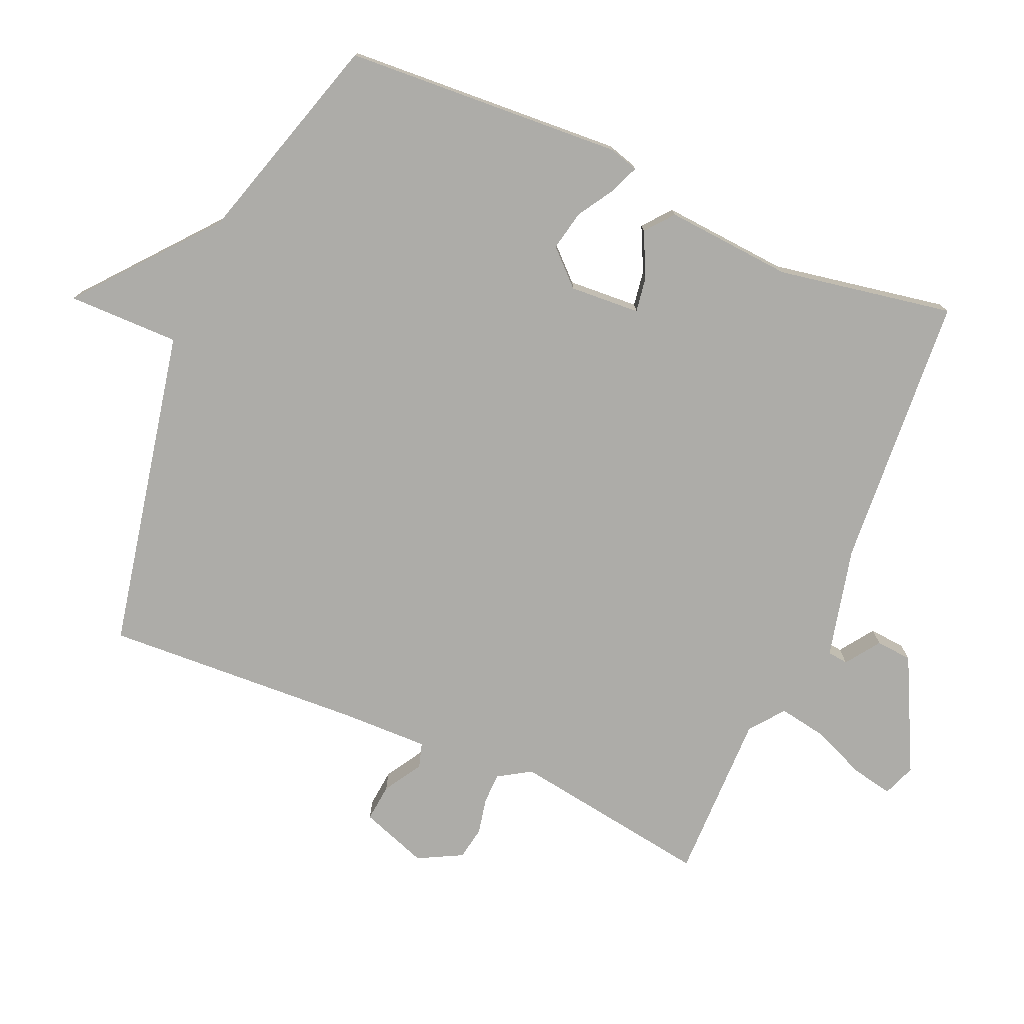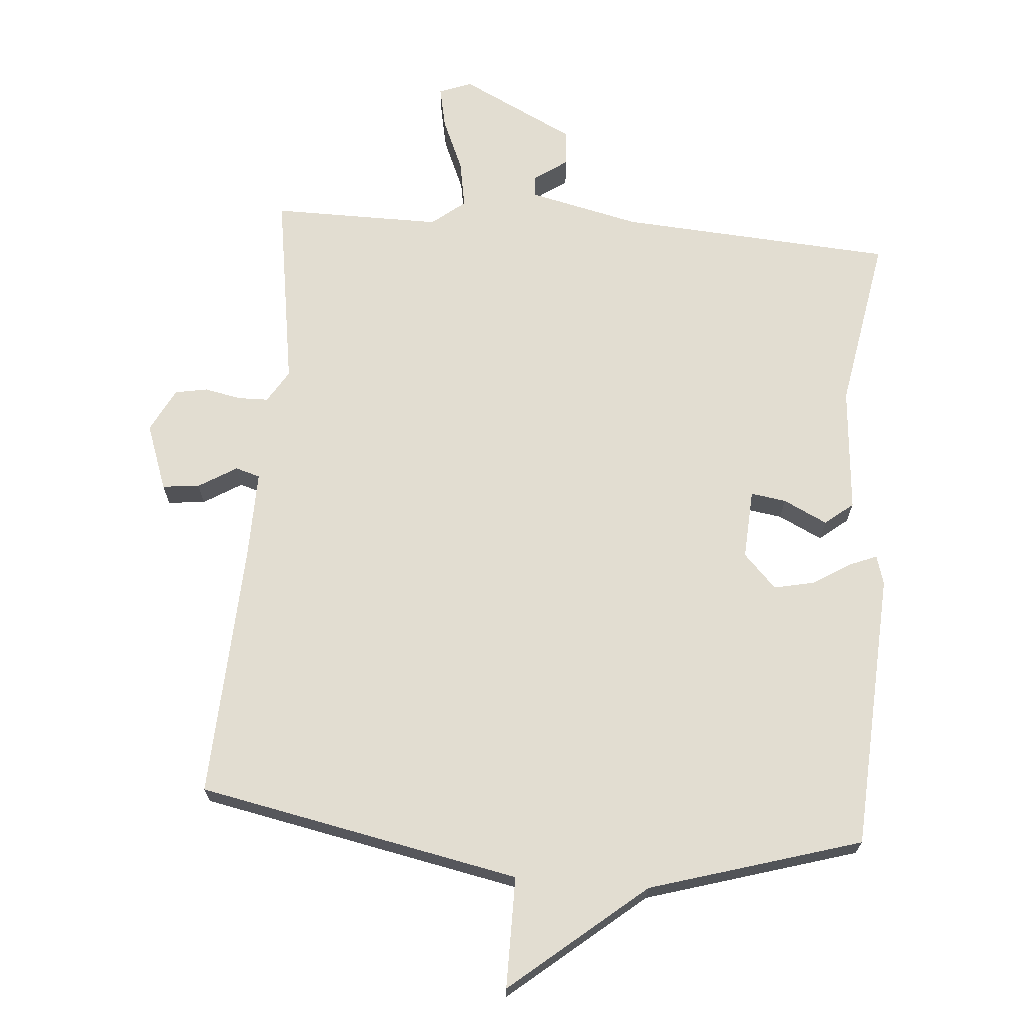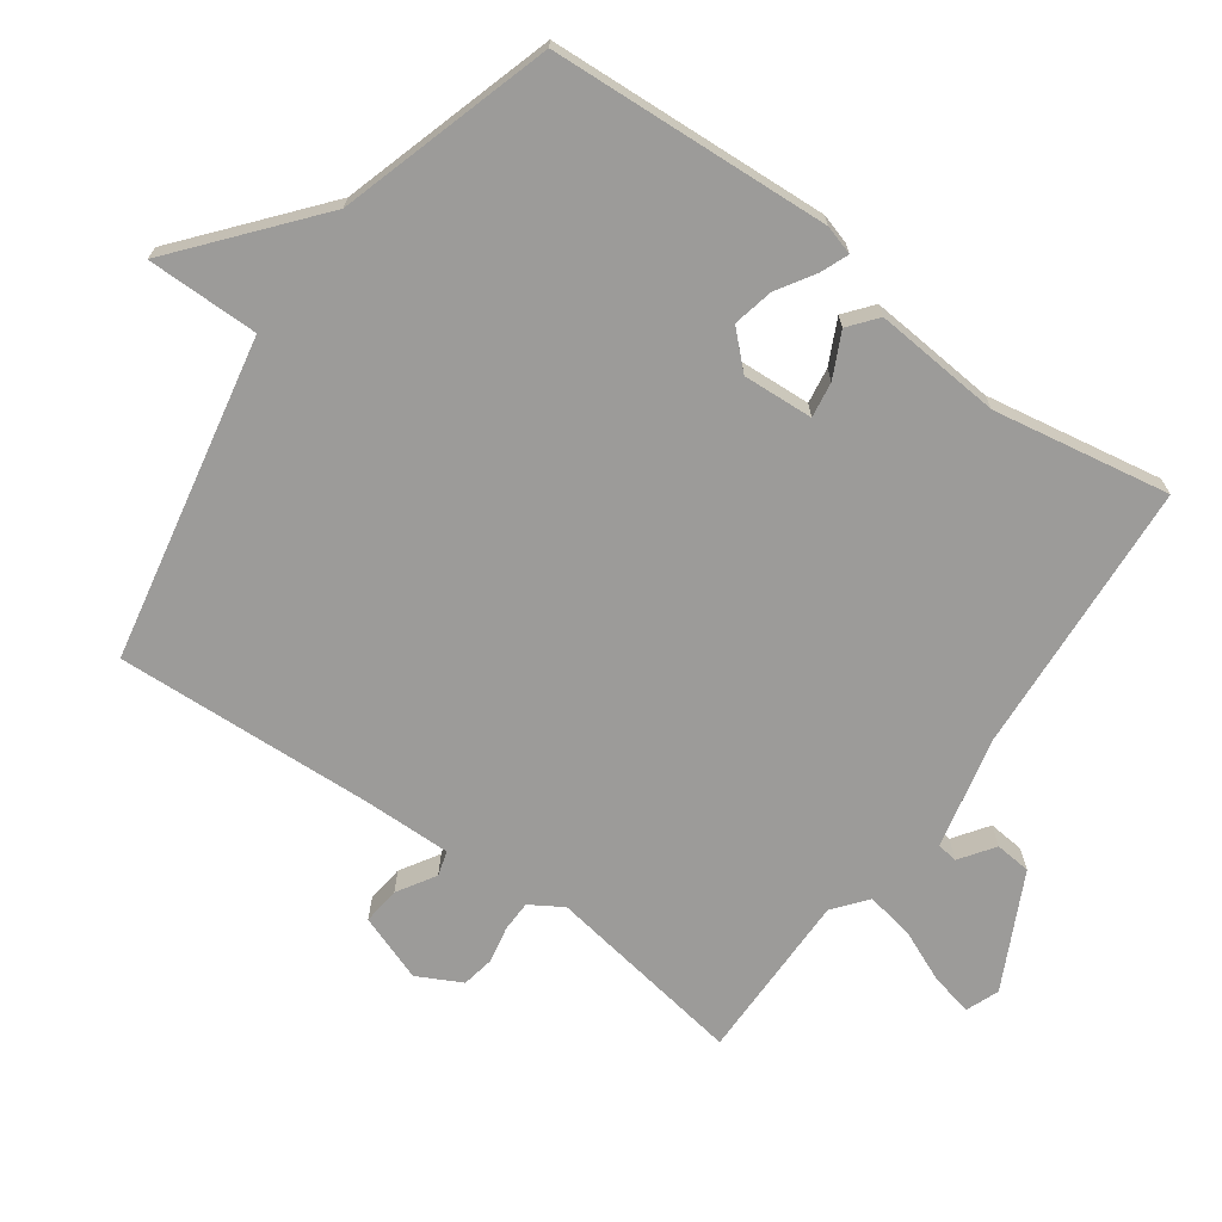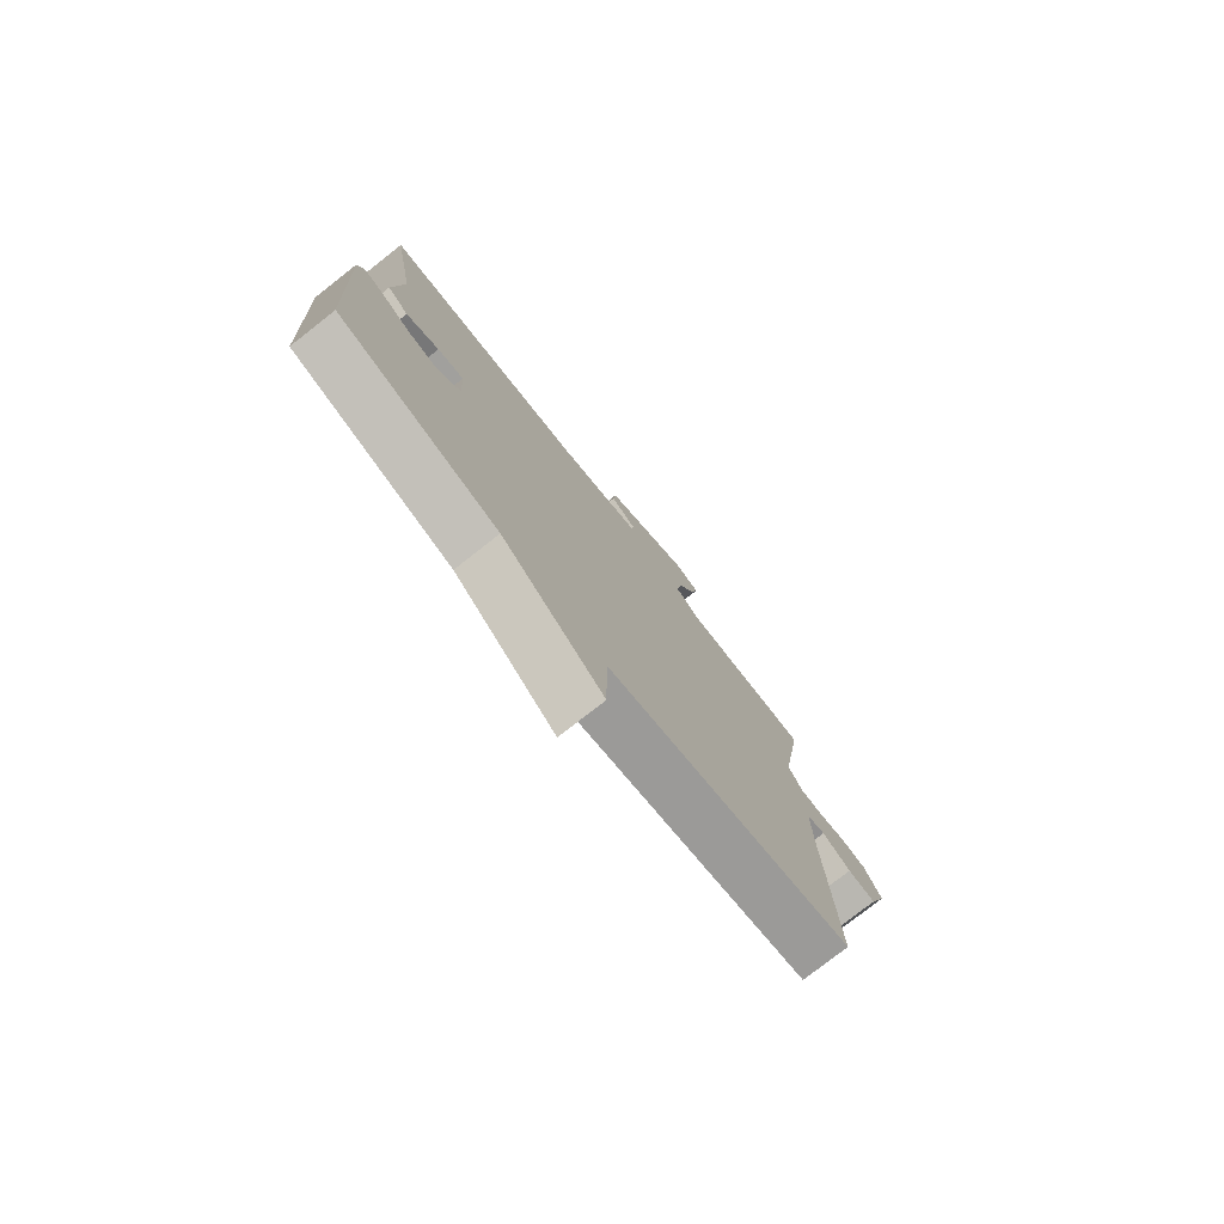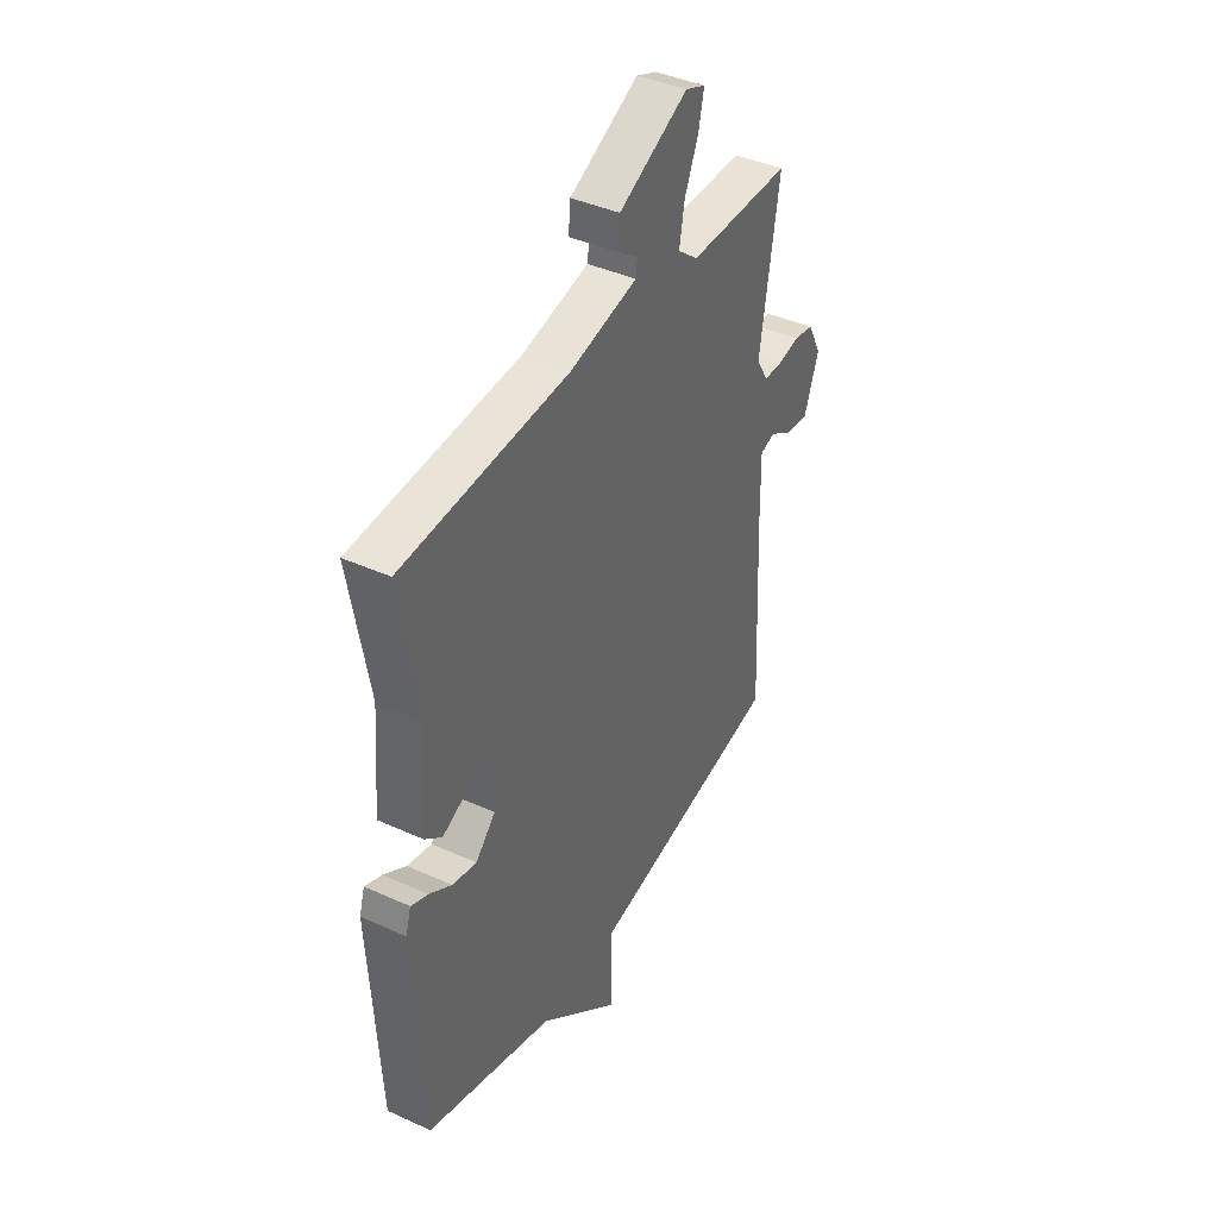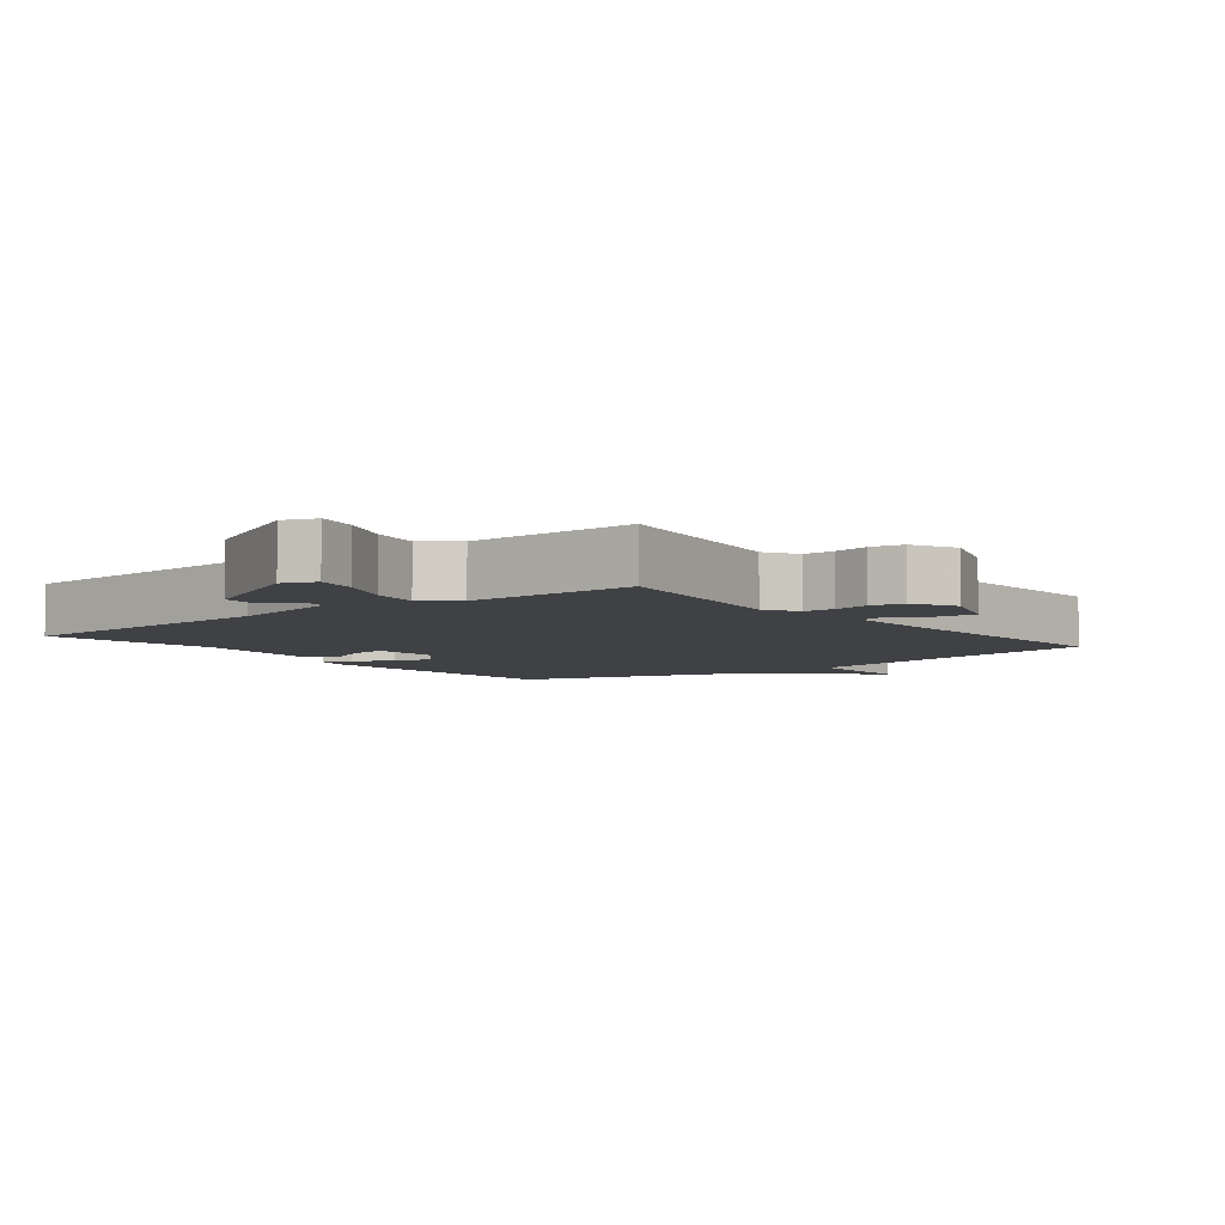
<metadata>
{"format":"obj","ext":"obj","renderer":"f3d","projection":"perspective","resolution":1024,"background":"white","views":[{"elev":-76.6,"azim":-113.1,"up":"+Y"},{"elev":68.6,"azim":-175.3,"up":"+Y"},{"elev":-69.9,"azim":-125.6,"up":"+Y"},{"elev":-77.9,"azim":-51.9,"up":"+Z"},{"elev":40.9,"azim":-61.0,"up":"+Z"},{"elev":-5.6,"azim":38.3,"up":"+Y"}]}
</metadata>
<code>
v -0.5 0.07 0.5
v -0.088 0.07 0.527
v 0.078 0.07 0.565
v 0.082 0.07 0.596
v 0.031 0.07 0.632
v 0.036 0.07 0.686
v 0.207 0.07 0.771
v 0.256 0.07 0.752
v 0.243 0.07 0.69
v 0.209 0.07 0.611
v 0.196 0.07 0.539
v 0.246 0.07 0.499
v 0.5 0.07 0.5
v 0.453 0.07 0.202
v 0.483 0.07 0.153
v 0.529 0.07 0.152
v 0.583 0.07 0.163
v 0.632 0.07 0.154
v 0.666 0.07 0.088
v 0.63 0.07 -0.012
v 0.574 0.07 -0.006
v 0.517 0.07 0.029
v 0.48 0.07 0.018
v 0.482 0.07 -0.114
v 0.5 0.07 -0.5
v 0.017 0.07 -0.596
v 0.017 0.07 -0.763
v -0.183 0.07 -0.596
v -0.5 0.07 -0.5
v -0.523 0.07 -0.082
v -0.51 0.07 -0.038
v -0.468 0.07 -0.055
v -0.412 0.07 -0.09
v -0.352 0.07 -0.103
v -0.303 0.07 -0.052
v -0.309 0.07 0.053
v -0.362 0.07 0.045
v -0.428 0.07 0.013
v -0.47 0.07 0.047
v -0.454 0.07 0.237
v -0.5 0 0.5
v -0.088 0 0.527
v 0.078 0 0.565
v 0.082 0 0.596
v 0.031 0 0.632
v 0.036 0 0.686
v 0.207 0 0.771
v 0.256 0 0.752
v 0.243 0 0.69
v 0.209 0 0.611
v 0.196 0 0.539
v 0.246 0 0.499
v 0.5 0 0.5
v 0.453 0 0.202
v 0.483 0 0.153
v 0.529 0 0.152
v 0.583 0 0.163
v 0.632 0 0.154
v 0.666 0 0.088
v 0.63 0 -0.012
v 0.574 0 -0.006
v 0.517 0 0.029
v 0.48 0 0.018
v 0.482 0 -0.114
v 0.5 0 -0.5
v 0.017 0 -0.596
v 0.017 0 -0.763
v -0.183 0 -0.596
v -0.5 0 -0.5
v -0.523 0 -0.082
v -0.51 0 -0.038
v -0.468 0 -0.055
v -0.412 0 -0.09
v -0.352 0 -0.103
v -0.303 0 -0.052
v -0.309 0 0.053
v -0.362 0 0.045
v -0.428 0 0.013
v -0.47 0 0.047
v -0.454 0 0.237
f 37 38 39 40
f 40 1 2
f 37 40 2
f 36 37 2
f 35 36 2 3
f 31 32 33
f 30 31 33
f 29 30 33
f 28 29 33
f 28 33 34
f 27 28 34
f 26 27 34
f 26 34 35
f 25 26 35
f 24 25 35
f 20 21 22
f 19 20 22
f 18 19 22
f 17 18 22
f 16 17 22
f 15 16 22 23
f 14 15 23
f 12 13 14
f 24 35 3
f 23 24 3
f 14 23 3
f 12 14 3
f 11 12 3
f 8 9 10
f 7 8 10
f 6 7 10
f 5 6 10
f 4 5 10
f 3 4 10 11
f 80 79 78 77
f 42 41 80
f 42 80 77
f 42 77 76
f 43 42 76 75
f 73 72 71
f 73 71 70
f 73 70 69
f 73 69 68
f 74 73 68
f 74 68 67
f 74 67 66
f 75 74 66
f 75 66 65
f 75 65 64
f 62 61 60
f 62 60 59
f 62 59 58
f 62 58 57
f 62 57 56
f 63 62 56 55
f 63 55 54
f 54 53 52
f 43 75 64
f 43 64 63
f 43 63 54
f 43 54 52
f 43 52 51
f 50 49 48
f 50 48 47
f 50 47 46
f 50 46 45
f 50 45 44
f 51 50 44 43
f 1 41 42 2
f 2 42 43 3
f 3 43 44 4
f 4 44 45 5
f 5 45 46 6
f 6 46 47 7
f 7 47 48 8
f 8 48 49 9
f 9 49 50 10
f 10 50 51 11
f 11 51 52 12
f 12 52 53 13
f 13 53 54 14
f 14 54 55 15
f 15 55 56 16
f 16 56 57 17
f 17 57 58 18
f 18 58 59 19
f 19 59 60 20
f 20 60 61 21
f 21 61 62 22
f 22 62 63 23
f 23 63 64 24
f 24 64 65 25
f 25 65 66 26
f 26 66 67 27
f 27 67 68 28
f 28 68 69 29
f 29 69 70 30
f 30 70 71 31
f 31 71 72 32
f 32 72 73 33
f 33 73 74 34
f 34 74 75 35
f 35 75 76 36
f 36 76 77 37
f 37 77 78 38
f 38 78 79 39
f 39 79 80 40
f 40 80 41 1

</code>
